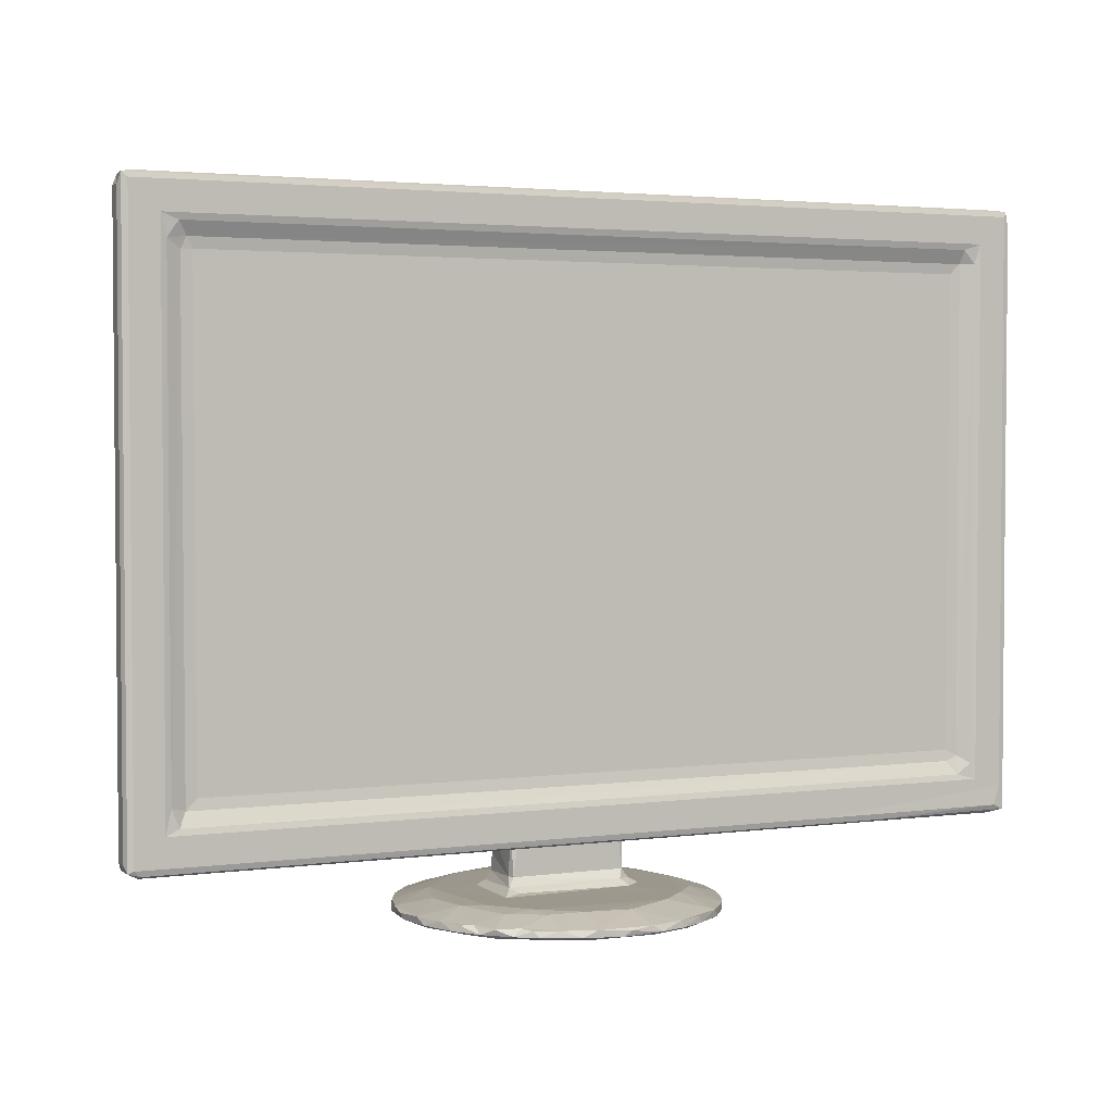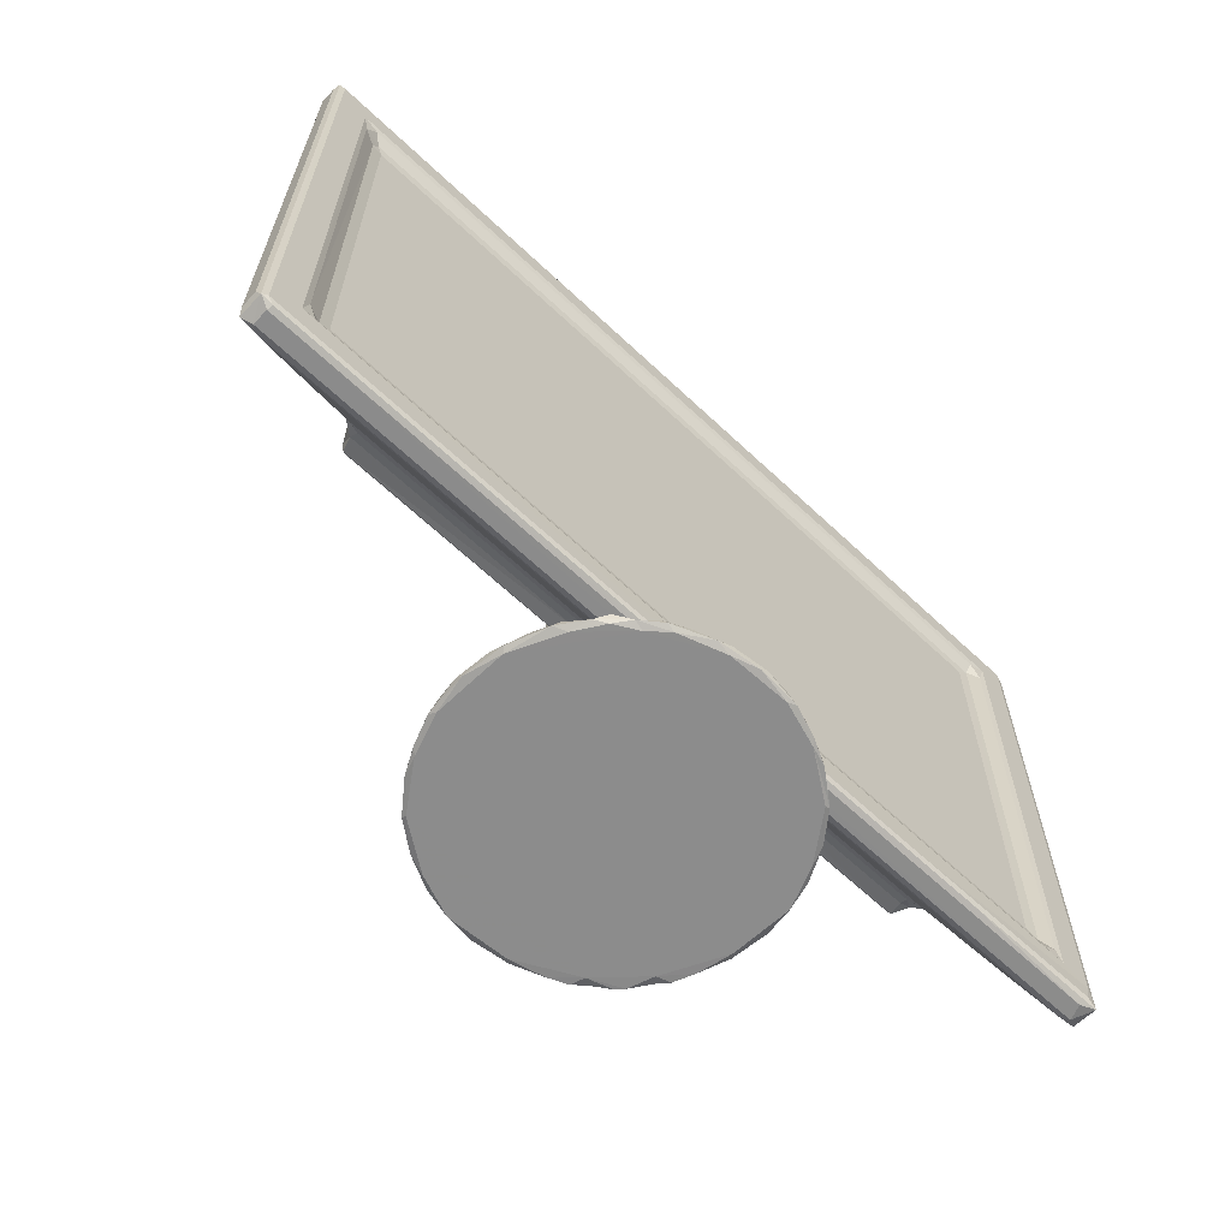
<metadata>
{"format":"obj","ext":"obj","renderer":"f3d","projection":"perspective","resolution":1024,"background":"white","views":[{"elev":2.9,"azim":-24.4,"up":"+Z"},{"elev":-64.2,"azim":-43.5,"up":"+Z"}]}
</metadata>
<code>
v -0.3967 -0.07066 -0.1114
v -0.3989 -0.06636 -0.105
v -0.3919 -0.07204 -0.1093
v -0.3865 -0.07067 -0.1142
v -0.3875 -0.06635 -0.1162
v -0.3964 -0.04881 -0.1118
v -0.3989 -0.0529 -0.105
v -0.3877 -0.05288 -0.1161
v -0.3675 -0.07204 -0.08493
v -0.3968 -0.07071 0.4138
v -0.3561 -0.07056 -0.07977
v -0.3501 -0.06553 -0.06752
v -0.3623 -0.07045 -0.06376
v -0.3836 -0.0484 -0.1136
v -0.3911 -0.04672 -0.09827
v -0.3726 -0.04575 -0.1087
v -0.358 -0.03846 -0.08913
v -0.3168 -0.02783 -0.06586
v -0.3355 -0.03108 -0.06464
v -0.2899 -0.0182 -0.03854
v -0.3408 -0.06434 -0.05819
v -0.2853 -0.0201 -0.04772
v -0.2757 -0.01488 -0.04074
v -0.283 -0.01374 -0.03253
v -0.2768 -0.007626 -0.036
v -0.3989 -0.06638 0.4047
v -0.392 -0.07204 0.4094
v -0.3625 -0.07066 0.3658
v -0.3904 -0.04651 0.3914
v -0.3408 -0.06434 0.3586
v -0.2792 -0.007606 0.005785
v -0.1388 -0.01985 -0.182
v -0.1435 0.01468 -0.1829
v -0.1405 -0.008699 -0.1767
v -0.1355 -0.01645 -0.1845
v -0.1443 0.02057 -0.1784
v -0.1414 0.04084 -0.1764
v -0.04083 -0.1178 -0.182
v -0.02854 -0.1196 -0.1765
v -0.006326 -0.1225 -0.1829
v -0.02859 -0.1163 -0.1845
v -0.0004957 -0.1233 -0.1784
v 0.02239 -0.1177 -0.1845
v 0.02074 -0.1203 -0.1764
v -0.1259 -0.05178 -0.1819
v -0.1158 -0.05688 -0.1845
v -0.1217 -0.05588 -0.1768
v -0.1104 -0.07287 -0.182
v -0.1006 -0.07958 -0.1845
v -0.1021 -0.0822 -0.1768
v -0.1126 -0.06183 -0.1756
v -0.0897 -0.09199 -0.182
v -0.08158 -0.0902 -0.1845
v -0.08283 -0.09141 -0.1754
v -0.07279 -0.1048 -0.1819
v -0.06623 -0.1036 -0.1845
v -0.0769 -0.1007 -0.1767
v -0.08549 -0.063 -0.1692
v -0.05978 -0.06631 -0.1667
v -0.08796 -0.03537 -0.1667
v -0.131 -0.03579 -0.1763
v -0.1074 -0.02094 -0.1679
v -0.1158 0.02102 -0.1683
v -0.1031 0.059 -0.1668
v -0.06267 -0.01355 -0.1666
v -0.05669 -0.11 -0.1763
v -0.05499 -0.08217 -0.1685
v -0.02405 -0.0887 -0.1674
v 0.01448 -0.09264 -0.1678
v 0.05846 -0.1061 -0.1845
v 0.07334 0.1285 -0.1845
v -0.04728 -0.006182 -0.1653
v -0.05382 0.0009252 -0.1613
v 0.04931 0.0006874 -0.1611
v -0.2727 0.004594 -0.03289
v -0.2742 0.004903 -0.02356
v -0.2699 0.006556 -0.0297
v -0.06471 0.004873 -0.03325
v -0.06288 0.006559 -0.02983
v -0.07148 0.006551 0.1162
v -0.2699 0.006574 0.3298
v -0.05863 -0.01474 -0.0406
v -0.06344 -0.007592 -0.03604
v -0.05051 0.01092 -0.1533
v -0.04818 0.004792 -0.1536
v -0.04944 0.0075 -0.1183
v -0.04403 0.004756 -0.1195
v -0.04777 0.008318 -0.0922
v -0.04348 0.006552 -0.09311
v 0.3789 -0.0484 -0.1136
v 0.0489 0.004761 -0.1198
v -0.04634 0.006653 -0.04893
v -0.04803 0.01369 -0.04864
v -0.04707 -0.00603 -0.03828
v -0.04978 0.001591 -0.04066
v -0.05325 0.008852 -0.0382
v -0.05494 0.01073 -0.0302
v -0.04996 0.01781 -0.02717
v 0.04579 -0.01474 -0.04061
v 0.05339 0.001784 -0.04091
v 0.05206 0.00658 -0.04964
v -0.06289 0.006552 0.1155
v -0.05005 0.01768 0.1155
v -0.0553 0.01047 0.1188
v -0.3672 -0.07204 0.3848
v -0.3964 -0.04876 0.4054
v -0.2832 -0.01405 0.3245
v -0.2903 -0.01838 0.3309
v -0.278 -0.005565 0.3203
v -0.3989 -0.0529 0.4046
v -0.3507 -0.06562 0.3582
v -0.353 -0.07067 0.3795
v -0.3457 -0.06561 0.3679
v -0.3481 -0.03471 0.3732
v -0.3694 -0.04181 0.395
v -0.351 -0.03953 0.393
v -0.3138 -0.02506 0.3526
v -0.3302 -0.03019 0.3623
v -0.3359 -0.03447 0.3808
v -0.3104 -0.02838 0.3666
v -0.2829 -0.02049 0.3478
v -0.2868 -0.01879 0.3401
v -0.2732 -0.01507 0.3406
v -0.373 -0.04606 0.4086
v -0.2767 -0.007813 0.3356
v -0.3871 -0.06637 0.4155
v -0.3945 -0.04867 0.4133
v -0.3877 -0.05292 0.4154
v -0.2741 0.004923 0.3328
v -0.07143 0.006562 0.2412
v -0.273 0.0002075 0.3331
v 0.2656 0.006563 0.3298
v 0.001142 -0.0205 0.3479
v 0.2684 0.0001686 0.3331
v 0.267 0.004896 0.3329
v 0.3366 -0.06434 0.3586
v -0.0625 0.01078 0.1285
v -0.05304 0.01784 0.1301
v -0.05775 0.01777 0.1373
v -0.06335 0.01067 0.2345
v -0.05806 0.01767 0.2264
v -0.05672 0.01634 0.2393
v -0.05736 0.009758 0.2464
v -0.06011 0.006555 0.2543
v 0.05972 0.01477 0.2408
v 0.07585 0.006553 0.2542
v 0.06238 0.009601 0.247
v 0.3459 -0.06553 0.3676
v 0.383 -0.0529 0.4154
v -0.1383 0.04465 -0.1845
v -0.1408 0.05091 -0.1824
v -0.1326 0.07127 -0.1766
v -0.1271 0.07938 -0.1845
v -0.1323 0.07448 -0.1827
v -0.1212 0.09607 -0.1826
v -0.1222 0.09333 -0.1768
v -0.1009 0.1174 -0.1845
v -0.0627 0.05134 -0.1667
v -0.08761 0.09244 -0.1679
v -0.04569 0.06946 -0.1666
v -0.05821 0.1113 -0.1668
v -0.1019 0.1207 -0.183
v -0.1017 0.1201 -0.1768
v -0.06253 0.1439 -0.1845
v -0.0754 0.1404 -0.1769
v -0.07824 0.1386 -0.1828
v -0.05811 0.1489 -0.1777
v -0.05519 0.05046 -0.1625
v -0.02798 0.1573 -0.1845
v -0.04195 0.06183 -0.1654
v -0.04176 0.0552 -0.161
v 0.02344 0.1188 -0.1667
v 0.06543 0.0616 -0.1653
v -0.01846 0.1315 -0.168
v -0.03378 0.1564 -0.1765
v -0.05125 0.152 -0.1825
v -0.0002619 0.1595 -0.1765
v -0.003015 0.1611 -0.182
v -0.05069 0.04836 -0.1544
v -0.04912 0.04932 -0.14
v -0.04977 0.04413 -0.1197
v -0.045 0.05156 -0.1538
v -0.04403 0.05153 -0.1195
v -0.04786 0.04751 -0.0936
v -0.04348 0.0497 -0.09313
v 0.0489 0.05153 -0.1196
v -0.04797 0.02745 -0.02812
v -0.04726 0.04802 0.1456
v -0.04799 0.04299 0.1296
v -0.04797 0.02758 0.1242
v -0.04362 0.04971 0.1713
v -0.05086 0.02903 0.1329
v -0.05558 0.02834 0.1436
v -0.05538 0.04539 0.167
v -0.05557 0.02734 0.2329
v -0.05542 0.04672 0.2059
v -0.05161 0.04929 0.1924
v 0.04838 0.0497 0.1605
v -0.05514 0.03582 0.2251
v -0.05387 0.04327 0.2146
v 0.06029 0.04816 0.201
v 0.0609 0.04168 0.218
v 0.0596 0.02727 0.2333
v 0.02991 -0.1198 -0.1823
v 0.05046 -0.1115 -0.1766
v 0.05754 -0.07167 -0.1667
v 0.05351 -0.1112 -0.1827
v 0.0751 -0.1002 -0.1826
v 0.07259 -0.1011 -0.1768
v 0.09692 -0.08308 -0.1767
v 0.08124 -0.05016 -0.1667
v 0.05412 -0.007858 -0.1664
v 0.1363 -0.007009 -0.1845
v 0.06848 0.005524 -0.1665
v 0.05943 0.006084 -0.1618
v 0.09644 -0.07987 -0.1845
v 0.09967 -0.08094 -0.183
v 0.1228 -0.04158 -0.1845
v 0.1181 -0.05588 -0.1769
v 0.1176 -0.05721 -0.1828
v 0.1279 -0.03711 -0.1777
v 0.1041 -0.02178 -0.1681
v 0.0961 0.05171 -0.1668
v 0.1096 0.02571 -0.1676
v 0.1353 -0.01328 -0.1765
v 0.131 -0.03014 -0.1825
v 0.1379 0.01419 -0.1763
v 0.1401 0.01798 -0.182
v 0.2631 -0.07081 -0.1142
v 0.3366 -0.06434 -0.05819
v 0.05295 0.005046 -0.1535
v 0.05177 0.006672 -0.0938
v 0.05567 0.01104 -0.1535
v 0.05479 0.007455 -0.116
v 0.05374 0.01176 -0.0932
v 0.04232 -0.006162 -0.03823
v 0.05379 0.0133 -0.04876
v 0.05868 -0.00754 -0.03599
v 0.0703 0.004858 -0.03298
v 0.0596 0.0108 -0.03536
v 0.05534 0.01779 -0.02674
v 0.0675 0.006566 -0.03018
v 0.2051 -0.07212 -0.1094
v 0.379 -0.06648 -0.1162
v 0.336 -0.0656 -0.06796
v 0.3626 -0.07203 -0.08468
v 0.272 -0.02017 -0.04781
v 0.2657 0.00657 -0.02979
v 0.06737 0.00656 0.1239
v 0.05992 0.01077 0.1283
v 0.0555 0.01761 0.1271
v 0.3837 -0.05294 -0.1162
v 0.345 -0.07063 -0.07972
v 0.361 -0.04568 -0.1085
v 0.2634 -0.01492 -0.04073
v 0.2647 -0.007683 -0.03603
v 0.2678 0.004866 -0.03285
v 0.3823 -0.07258 -0.1087
v 0.3878 -0.07204 -0.09199
v 0.2802 -0.01837 -0.0406
v 0.2734 -0.00936 -0.03424
v 0.2751 -0.007702 -0.02664
v 0.27 0.004938 -0.02159
v 0.07593 0.006552 0.1353
v 0.3466 -0.06573 -0.06339
v 0.3385 -0.03528 -0.08347
v 0.3131 -0.02912 -0.06878
v 0.3629 -0.04182 -0.09745
v 0.3091 -0.02482 -0.04997
v 0.2858 -0.01822 -0.02833
v 0.3366 -0.03255 -0.06399
v 0.2791 -0.01393 -0.02322
v 0.3926 -0.07072 -0.1131
v 0.3947 -0.06639 -0.1053
v 0.3923 -0.04893 -0.1119
v 0.3947 -0.05292 -0.1046
v 0.3581 -0.07065 -0.07023
v 0.3851 -0.04618 -0.09458
v 0.2791 -0.01402 0.3325
v 0.3582 -0.07053 0.3674
v 0.3633 -0.07204 0.3849
v 0.3869 -0.04671 0.4003
v 0.06841 0.01045 0.1411
v 0.06269 0.01915 0.1434
v 0.06821 0.01066 0.2379
v 0.06341 0.01744 0.2318
v 0.3477 -0.07064 0.3795
v 0.2673 -0.007823 0.3356
v 0.2652 -0.01512 0.3406
v 0.27 0.00494 0.3238
v 0.275 -0.00757 0.3239
v 0.371 -0.04579 0.408
v 0.277 -0.02024 0.3473
v 0.3894 -0.04863 0.4133
v 0.3837 -0.06637 0.4154
v 0.3877 -0.07204 0.4094
v 0.39 -0.07072 0.4137
v 0.2859 -0.01828 0.3376
v 0.3471 -0.03634 0.3831
v 0.3927 -0.07067 0.4002
v 0.3947 -0.06639 0.405
v 0.3947 -0.0529 0.4041
v 0.3922 -0.04876 0.4032
v 0.05185 0.05513 -0.1609
v 0.07566 0.07068 -0.1667
v 0.06843 0.0936 -0.1668
v 0.05984 0.04948 -0.1615
v 0.1075 0.09434 -0.1845
v 0.02362 0.154 -0.1845
v 0.04285 0.1252 -0.1686
v 0.03472 0.1508 -0.1751
v 0.05295 0.1472 -0.1843
v 0.02811 0.1571 -0.1827
v 0.08127 0.1007 -0.1691
v 0.03504 0.1562 -0.179
v 0.05709 0.1476 -0.178
v 0.06973 0.1403 -0.1842
v 0.07318 0.1329 -0.1752
v 0.09855 0.07473 -0.1687
v 0.133 0.04462 -0.1845
v 0.1262 0.07395 -0.1843
v 0.1294 0.0578 -0.1753
v 0.1363 0.05226 -0.1772
v 0.1361 0.04911 -0.1827
v 0.1159 0.0876 -0.175
v 0.1192 0.09073 -0.1842
v 0.09901 0.1184 -0.1766
v 0.1266 0.07811 -0.178
v 0.1001 0.1158 -0.1843
v 0.09471 0.1218 -0.1842
v 0.07901 0.1335 -0.1825
v 0.0802 0.134 -0.1783
v 0.1125 0.1 -0.1825
v 0.1131 0.101 -0.1782
v 0.04896 0.05153 -0.1537
v 0.04836 0.04972 -0.0929
v 0.05565 0.04608 -0.1547
v 0.05558 0.04418 -0.1196
v 0.05372 0.04933 -0.1204
v 0.05377 0.04365 -0.09297
v 0.05251 0.04814 -0.09514
v 0.05378 0.02752 -0.02797
v 0.05269 0.04798 0.151
v 0.05378 0.02774 0.1246
v 0.05392 0.04276 0.1413
v 0.05846 0.04953 0.1888
v 0.06137 0.04437 0.1669
v 0.06141 0.02797 0.2267
v 0.05989 0.04576 0.21
v 0.05918 0.03565 0.226
f 1 4 3
f 1 5 4
f 1 7 6
f 1 2 7
f 1 8 5
f 1 6 8
f 1 10 2
f 1 3 10
f 11 12 13
f 9 11 13
f 8 6 14
f 14 6 16
f 6 17 16
f 6 15 17
f 16 17 18
f 15 19 17
f 19 15 20
f 17 19 18
f 16 18 22
f 18 19 20
f 18 20 22
f 22 20 23
f 20 25 23
f 20 24 25
f 10 26 2
f 2 26 7
f 10 3 27
f 3 9 27
f 9 13 28
f 15 29 20
f 32 34 33
f 32 33 35
f 33 34 36
f 36 34 37
f 38 40 39
f 38 41 40
f 40 42 39
f 40 41 43
f 42 44 39
f 48 46 49
f 48 50 51
f 48 45 46
f 48 47 45
f 47 48 51
f 52 48 49
f 52 50 48
f 52 49 53
f 50 52 54
f 52 55 57
f 52 56 55
f 52 53 56
f 57 54 52
f 50 54 58
f 50 58 51
f 49 46 53
f 58 59 60
f 45 61 32
f 45 32 35
f 45 35 46
f 45 47 61
f 32 61 34
f 47 51 61
f 51 62 61
f 51 58 62
f 34 62 63
f 37 34 63
f 61 62 34
f 63 62 64
f 58 60 62
f 46 35 53
f 62 60 64
f 60 65 64
f 55 38 66
f 55 56 38
f 55 66 57
f 57 66 54
f 54 67 58
f 54 66 67
f 38 56 41
f 38 39 66
f 66 68 67
f 58 67 59
f 56 53 41
f 67 68 59
f 66 39 68
f 39 69 68
f 41 70 43
f 41 53 70
f 60 59 65
f 65 72 73
f 35 71 53
f 53 71 70
f 72 74 73
f 25 76 75
f 25 24 76
f 75 76 77
f 75 79 78
f 75 77 79
f 24 31 76
f 76 81 77
f 22 23 82
f 23 25 82
f 82 25 83
f 25 75 83
f 83 75 78
f 73 85 84
f 85 86 84
f 85 87 86
f 86 87 89
f 86 89 88
f 14 16 90
f 8 14 90
f 73 74 85
f 87 91 89
f 88 89 92
f 92 93 88
f 82 83 94
f 83 95 94
f 83 78 95
f 78 97 96
f 78 79 97
f 78 96 95
f 92 96 93
f 92 95 96
f 96 98 93
f 96 97 98
f 22 82 99
f 82 94 99
f 94 95 100
f 89 101 92
f 92 100 95
f 92 101 100
f 77 80 79
f 79 80 102
f 79 102 97
f 97 103 98
f 102 104 97
f 97 104 103
f 27 9 105
f 9 28 105
f 6 29 15
f 6 106 29
f 7 106 6
f 12 21 30
f 24 107 31
f 20 107 24
f 29 108 20
f 20 108 107
f 107 109 31
f 26 110 7
f 28 13 111
f 13 12 111
f 105 28 112
f 111 113 28
f 28 113 112
f 7 110 106
f 29 115 114
f 114 115 116
f 12 30 111
f 111 30 113
f 29 117 108
f 29 114 117
f 114 118 117
f 114 116 119
f 118 114 119
f 118 119 120
f 118 120 117
f 108 117 121
f 120 121 117
f 108 121 122
f 122 121 123
f 107 125 109
f 107 122 125
f 122 123 125
f 108 122 107
f 10 128 127
f 10 126 128
f 26 127 110
f 26 10 127
f 110 127 106
f 106 127 124
f 29 106 115
f 106 124 115
f 115 124 116
f 119 116 120
f 120 116 124
f 76 129 81
f 31 109 76
f 76 109 129
f 77 81 130
f 109 125 131
f 109 131 129
f 123 121 133
f 121 120 133
f 125 134 131
f 131 134 129
f 81 129 135
f 134 135 129
f 77 130 80
f 80 137 102
f 102 137 104
f 137 139 138
f 137 138 104
f 80 140 137
f 137 140 139
f 104 138 103
f 140 141 139
f 80 130 140
f 140 142 141
f 130 143 140
f 130 144 143
f 140 143 142
f 143 145 142
f 143 144 146
f 143 146 147
f 143 147 145
f 30 136 113
f 136 148 113
f 81 132 130
f 130 132 144
f 120 124 133
f 144 132 146
f 126 149 128
f 128 149 127
f 33 150 35
f 33 36 151
f 33 151 150
f 36 37 151
f 150 153 35
f 37 63 64
f 37 64 152
f 151 153 150
f 151 154 153
f 151 152 154
f 151 37 152
f 154 155 153
f 154 152 156
f 152 64 156
f 64 65 158
f 64 159 156
f 35 153 71
f 64 158 160
f 153 157 71
f 64 161 159
f 154 156 155
f 155 162 153
f 153 162 157
f 155 156 163
f 155 163 162
f 156 159 163
f 159 161 163
f 163 161 165
f 157 162 166
f 157 166 164
f 162 165 166
f 162 163 165
f 166 165 167
f 65 168 158
f 65 73 168
f 158 168 160
f 71 157 169
f 64 160 161
f 168 170 160
f 168 171 170
f 171 173 170
f 170 173 160
f 157 164 169
f 166 167 176
f 164 166 176
f 165 175 167
f 161 174 165
f 175 165 174
f 164 176 169
f 176 167 175
f 160 172 161
f 161 172 174
f 174 177 175
f 176 175 169
f 169 175 178
f 178 175 177
f 73 179 168
f 73 84 179
f 84 180 179
f 84 181 180
f 84 86 181
f 168 182 171
f 168 179 182
f 179 183 182
f 179 180 183
f 86 88 181
f 88 184 181
f 180 185 183
f 180 184 185
f 181 184 180
f 88 93 184
f 93 187 184
f 93 98 187
f 184 188 185
f 187 189 184
f 184 189 188
f 98 190 187
f 187 190 189
f 188 191 185
f 98 103 190
f 139 193 192
f 139 192 138
f 193 194 188
f 193 188 192
f 103 138 190
f 138 192 190
f 190 192 189
f 192 188 189
f 139 141 193
f 141 195 193
f 193 195 194
f 195 196 194
f 194 197 191
f 194 196 197
f 188 194 191
f 195 199 196
f 196 199 200
f 141 142 195
f 197 196 201
f 142 145 195
f 199 195 203
f 200 199 202
f 40 204 42
f 40 43 204
f 42 204 44
f 39 44 69
f 44 205 69
f 68 206 59
f 68 69 206
f 59 206 65
f 204 70 207
f 204 43 70
f 204 205 44
f 204 207 205
f 69 205 206
f 207 70 208
f 207 209 205
f 209 210 205
f 205 210 206
f 65 212 72
f 72 212 74
f 206 211 65
f 65 211 212
f 211 214 212
f 212 215 74
f 212 214 215
f 207 208 209
f 208 70 217
f 70 216 217
f 208 210 209
f 208 217 210
f 206 210 211
f 210 219 211
f 216 220 217
f 217 219 210
f 216 218 220
f 217 220 219
f 220 221 219
f 70 218 216
f 70 213 218
f 211 219 222
f 214 211 223
f 211 222 224
f 211 224 223
f 219 225 222
f 220 226 221
f 218 226 220
f 219 221 225
f 218 213 226
f 226 225 221
f 222 225 224
f 227 224 225
f 226 213 225
f 213 228 225
f 228 227 225
f 4 229 3
f 4 5 229
f 12 230 21
f 21 230 30
f 74 231 85
f 85 231 87
f 91 232 89
f 231 91 87
f 215 233 231
f 74 215 231
f 231 233 234
f 91 231 234
f 234 235 232
f 91 234 232
f 89 232 101
f 99 94 236
f 94 100 236
f 232 235 237
f 232 237 101
f 99 236 238
f 236 100 238
f 238 100 239
f 101 240 100
f 101 237 240
f 240 237 241
f 240 242 239
f 100 240 239
f 229 243 3
f 3 243 9
f 229 5 244
f 11 245 12
f 12 245 230
f 243 246 9
f 9 246 11
f 22 99 247
f 239 242 248
f 240 249 242
f 240 241 250
f 240 250 249
f 250 241 251
f 5 8 252
f 244 5 252
f 246 253 11
f 253 245 11
f 90 16 254
f 16 22 254
f 8 90 252
f 22 247 254
f 247 99 255
f 99 238 255
f 255 238 256
f 238 257 256
f 238 239 257
f 239 248 257
f 243 258 259
f 243 259 246
f 247 255 260
f 255 261 260
f 255 256 261
f 256 257 261
f 262 261 263
f 261 257 263
f 248 263 257
f 242 249 248
f 249 264 248
f 229 258 243
f 245 253 265
f 245 265 230
f 254 267 266
f 266 268 254
f 254 247 267
f 247 269 267
f 247 260 269
f 260 270 269
f 261 262 260
f 270 260 272
f 262 272 260
f 267 269 271
f 267 271 266
f 229 273 258
f 229 244 273
f 258 273 259
f 244 252 273
f 273 275 274
f 273 252 275
f 275 276 274
f 246 277 253
f 253 277 265
f 254 268 90
f 90 268 275
f 268 278 275
f 252 90 275
f 268 266 278
f 266 271 278
f 230 265 148
f 269 270 271
f 270 272 279
f 262 279 272
f 277 280 265
f 265 280 148
f 277 246 281
f 246 259 281
f 277 281 280
f 271 270 282
f 271 282 278
f 278 282 275
f 250 283 249
f 250 284 283
f 250 251 284
f 283 286 285
f 283 284 286
f 285 145 147
f 285 286 145
f 249 283 264
f 283 146 264
f 283 285 146
f 285 147 146
f 146 132 264
f 112 287 105
f 112 113 287
f 123 288 125
f 125 288 134
f 287 281 105
f 123 133 289
f 123 289 288
f 248 290 263
f 264 132 248
f 262 290 291
f 262 263 290
f 148 287 113
f 81 135 132
f 289 133 293
f 133 292 293
f 248 132 290
f 289 293 288
f 291 134 279
f 291 290 134
f 279 134 288
f 134 290 135
f 132 135 290
f 124 127 294
f 149 294 127
f 133 124 292
f 124 294 292
f 105 281 27
f 126 295 149
f 281 296 27
f 27 296 10
f 10 295 126
f 10 297 295
f 296 297 10
f 30 230 136
f 230 148 136
f 298 282 270
f 270 279 298
f 262 291 279
f 293 292 298
f 293 279 288
f 293 298 279
f 298 292 299
f 298 299 282
f 273 301 300
f 273 274 301
f 259 273 300
f 281 259 296
f 259 300 296
f 274 276 301
f 276 302 301
f 280 281 287
f 148 280 287
f 276 303 302
f 276 275 303
f 282 303 275
f 300 301 297
f 296 300 297
f 301 294 297
f 301 302 294
f 295 294 149
f 295 297 294
f 282 299 292
f 282 292 294
f 282 294 303
f 302 303 294
f 171 304 173
f 173 305 160
f 160 306 172
f 70 71 213
f 215 214 307
f 307 214 173
f 305 306 160
f 304 307 173
f 169 309 71
f 172 310 174
f 177 174 311
f 71 309 312
f 311 174 310
f 309 313 312
f 306 310 172
f 306 314 310
f 313 315 312
f 315 311 316
f 71 312 317
f 311 310 318
f 312 316 317
f 315 316 312
f 311 318 316
f 214 223 305
f 213 71 308
f 214 305 173
f 305 223 306
f 223 319 306
f 306 319 314
f 213 308 320
f 308 321 320
f 227 323 322
f 224 227 322
f 320 321 324
f 223 224 319
f 322 325 224
f 224 325 319
f 308 326 321
f 327 319 325
f 324 321 323
f 323 328 322
f 321 326 328
f 325 322 328
f 323 321 328
f 308 71 329
f 71 330 329
f 318 310 314
f 327 314 319
f 318 314 327
f 71 317 331
f 71 331 330
f 318 327 332
f 331 317 332
f 316 332 317
f 318 332 316
f 331 332 330
f 329 330 327
f 332 327 330
f 308 329 333
f 308 333 326
f 327 325 334
f 333 329 334
f 334 329 327
f 333 334 326
f 328 326 334
f 325 328 334
f 169 313 309
f 169 178 313
f 178 315 313
f 178 177 315
f 311 315 177
f 213 324 228
f 213 320 324
f 228 323 227
f 228 324 323
f 183 186 182
f 171 335 304
f 171 182 335
f 182 186 335
f 183 185 186
f 185 336 186
f 215 337 233
f 215 307 337
f 233 337 338
f 304 337 307
f 304 335 337
f 337 339 338
f 335 339 337
f 335 186 339
f 233 338 234
f 234 338 235
f 235 338 340
f 338 339 341
f 186 341 339
f 338 341 340
f 186 336 341
f 235 340 237
f 237 342 241
f 237 340 342
f 185 191 336
f 340 341 343
f 336 343 341
f 342 340 344
f 191 198 336
f 241 342 251
f 251 342 344
f 344 340 345
f 340 343 345
f 191 346 198
f 251 344 345
f 345 284 251
f 284 345 347
f 336 198 343
f 345 343 347
f 284 347 348
f 198 346 343
f 343 346 347
f 346 201 347
f 191 197 346
f 197 201 346
f 201 196 349
f 196 200 349
f 202 349 200
f 199 203 350
f 202 199 350
f 195 145 203
f 284 348 286
f 347 202 348
f 347 201 202
f 202 201 349
f 286 348 203
f 350 203 348
f 286 203 145
f 348 202 350

</code>
